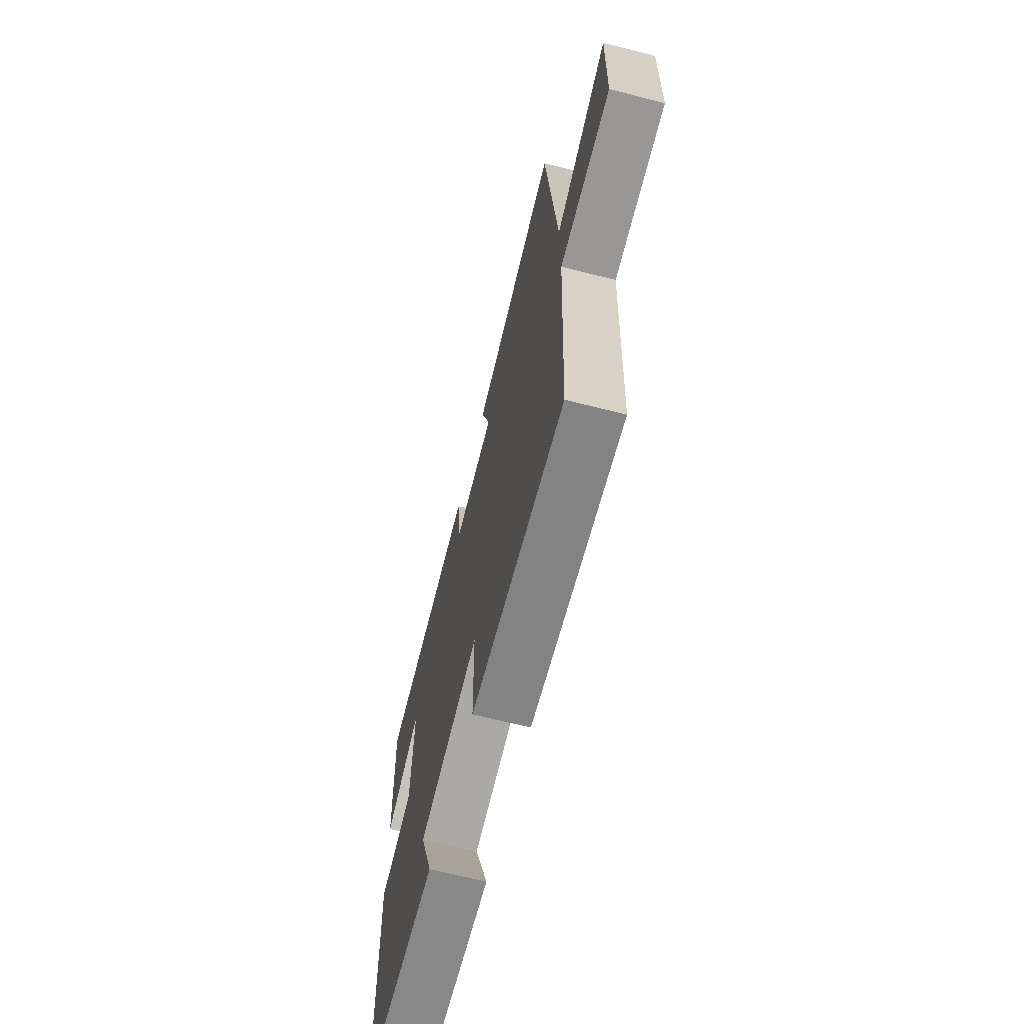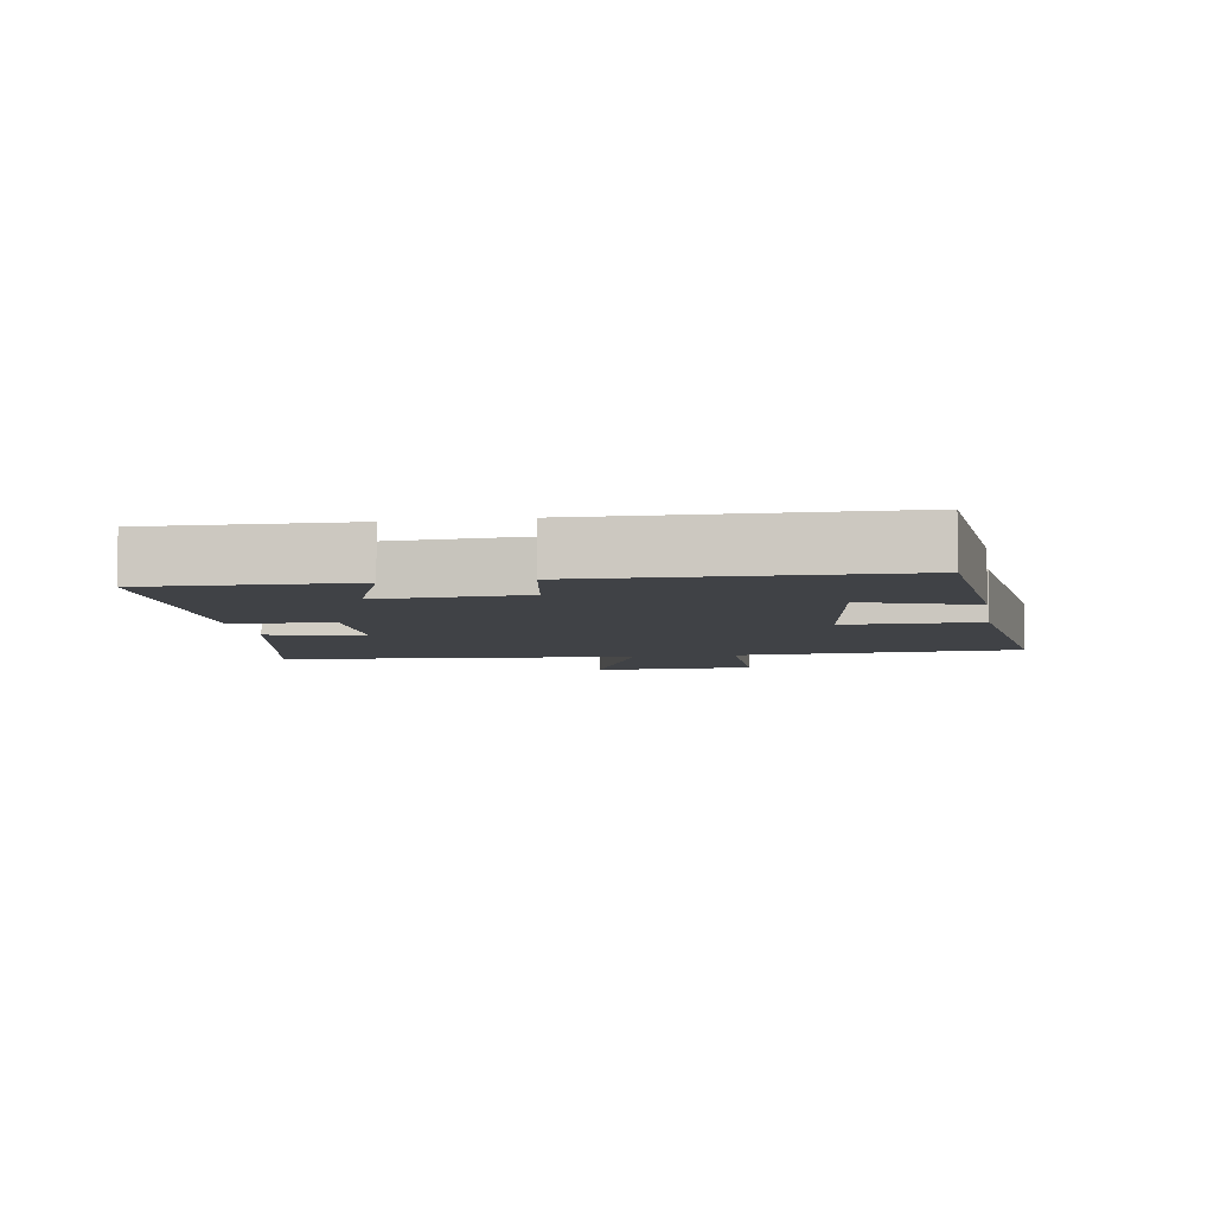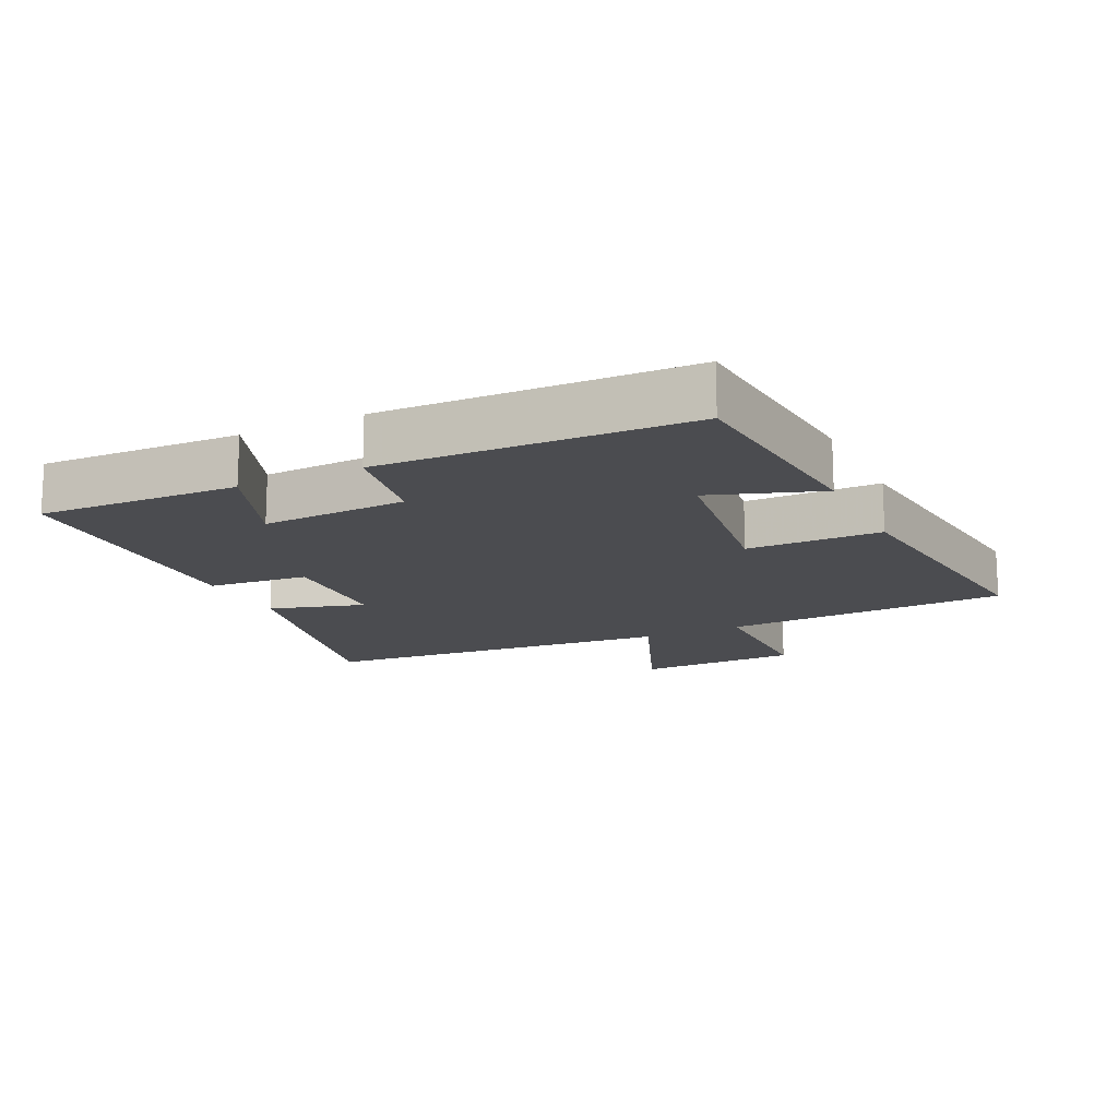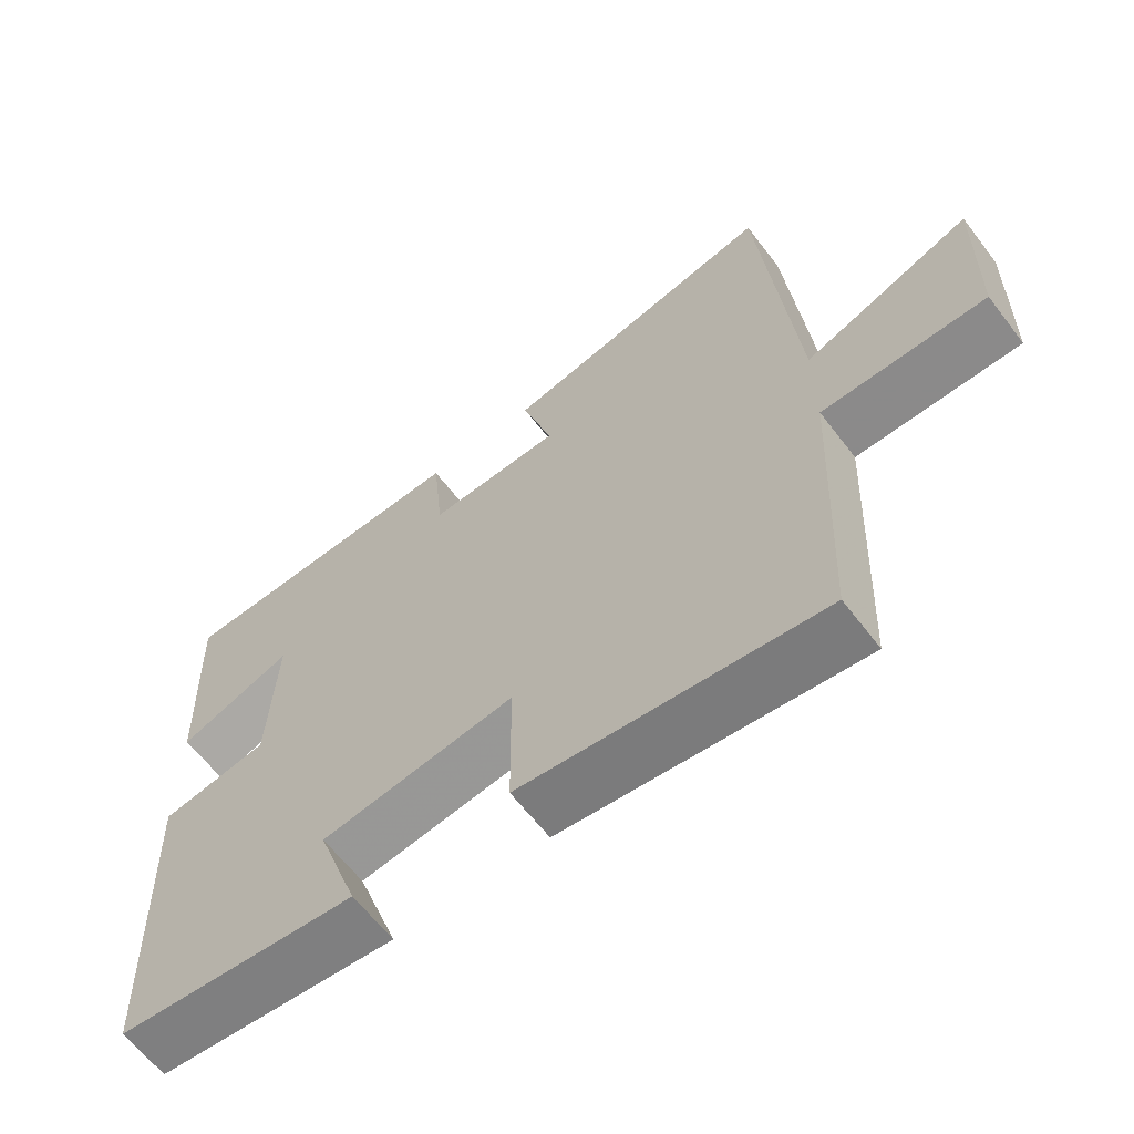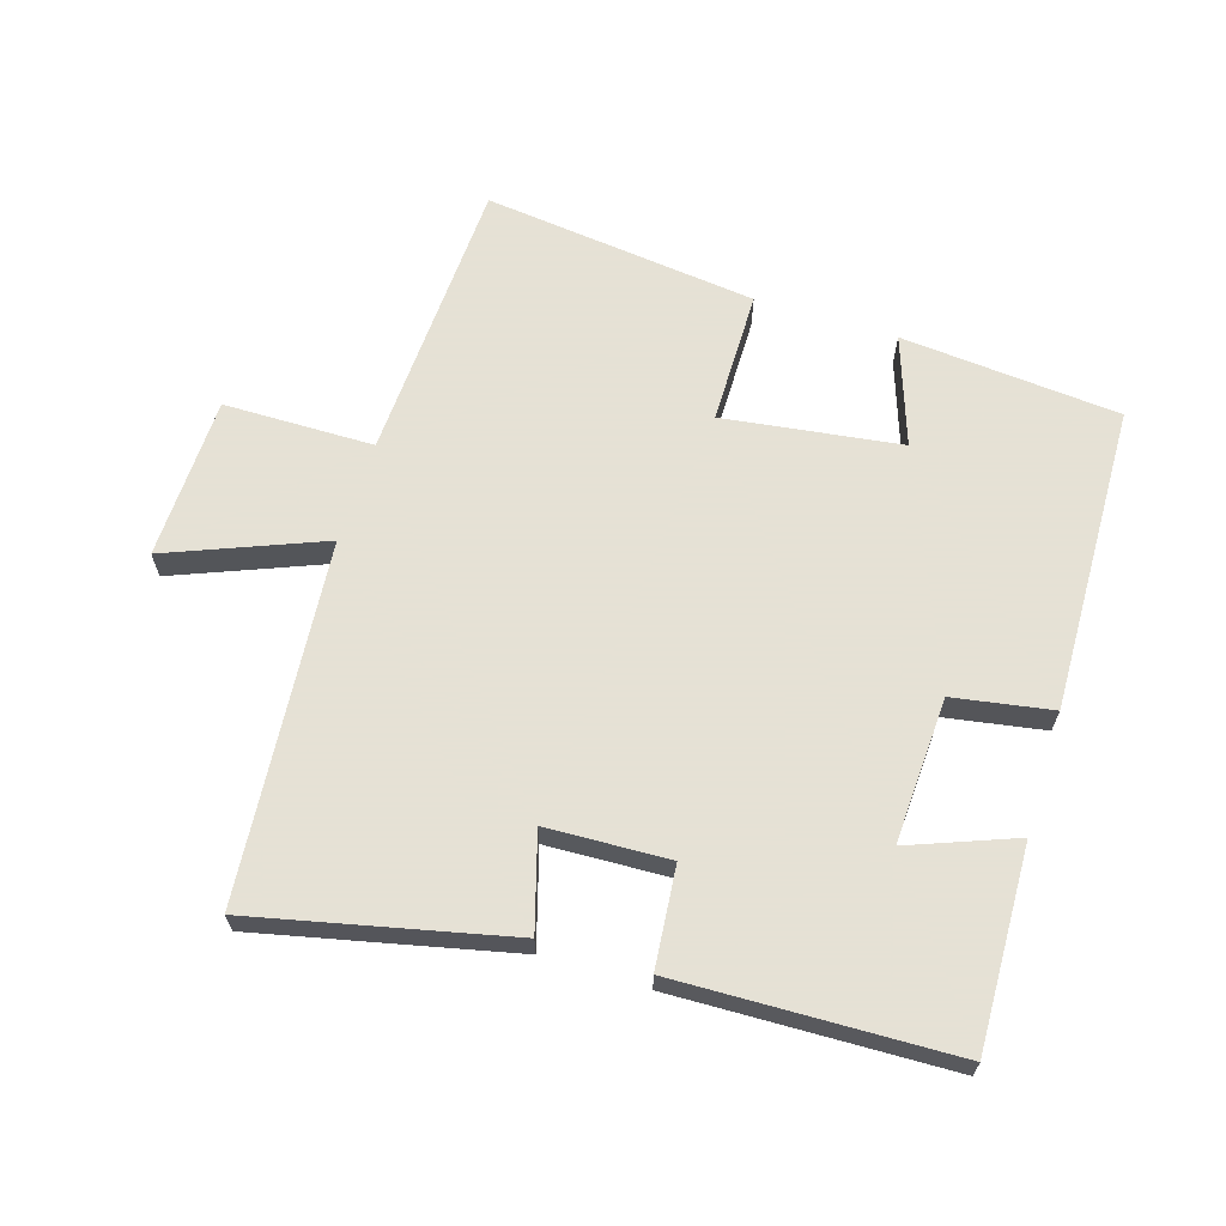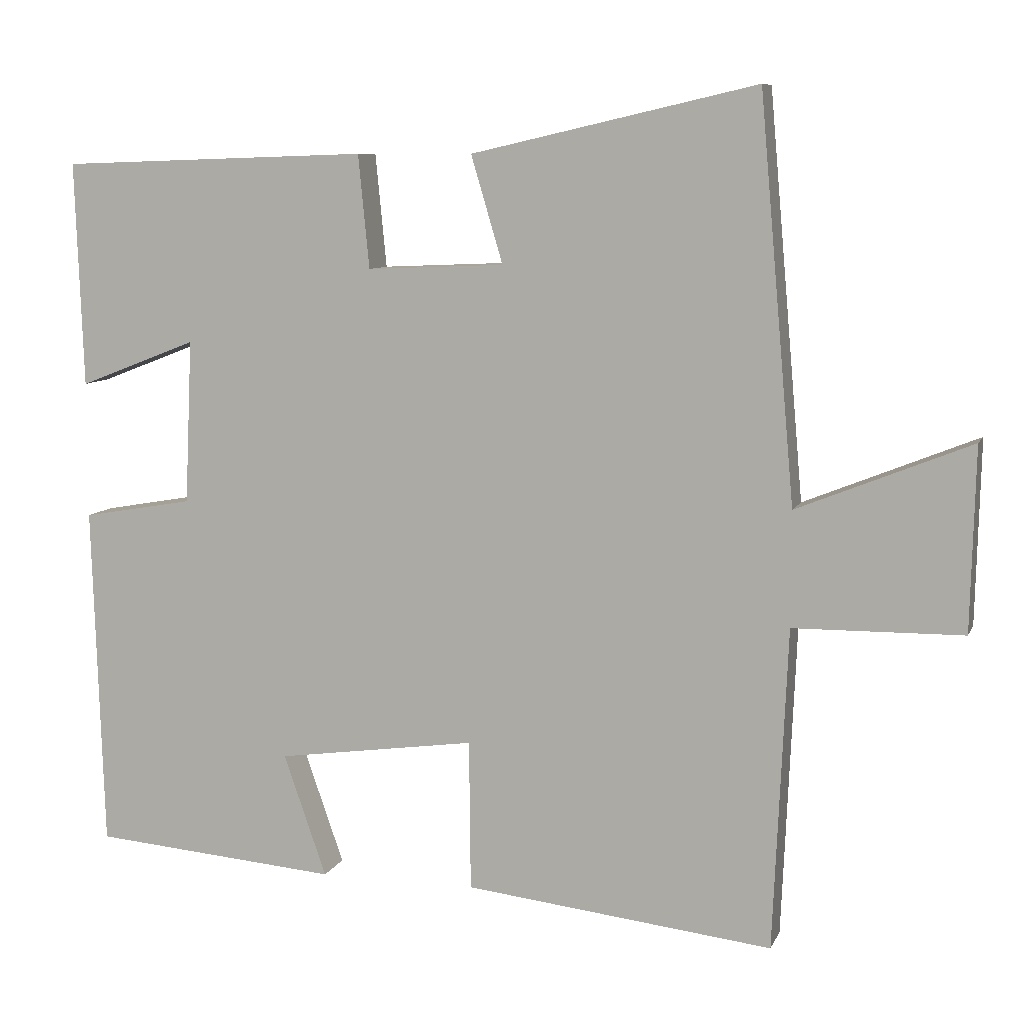
<metadata>
{"format":"obj","ext":"obj","renderer":"f3d","projection":"perspective","resolution":1024,"background":"white","views":[{"elev":-67.5,"azim":-104.2,"up":"+Z"},{"elev":-6.2,"azim":99.7,"up":"+Y"},{"elev":-15.2,"azim":115.8,"up":"+Y"},{"elev":-63.1,"azim":-142.6,"up":"+Z"},{"elev":64.9,"azim":17.4,"up":"+Y"},{"elev":8.5,"azim":-163.8,"up":"+Z"}]}
</metadata>
<code>
v 0.485 0.07 -0.472
v 0.151 0.07 -0.5
v 0.209 0.07 -0.334
v -0.061 0.07 -0.296
v -0.063 0.07 -0.5
v -0.481 0.07 -0.548
v -0.5 0.07 -0.112
v -0.729 0.07 -0.109
v -0.735 0.07 0.139
v -0.5 0.07 0.044
v -0.452 0.07 0.588
v -0.066 0.07 0.5
v -0.109 0.07 0.355
v 0.077 0.07 0.347
v 0.092 0.07 0.5
v 0.511 0.07 0.486
v 0.5 0.07 0.181
v 0.34 0.07 0.243
v 0.35 0.07 0.021
v 0.5 0.07 -0.005
v 0.485 0 -0.472
v 0.151 0 -0.5
v 0.209 0 -0.334
v -0.061 0 -0.296
v -0.063 0 -0.5
v -0.481 0 -0.548
v -0.5 0 -0.112
v -0.729 0 -0.109
v -0.735 0 0.139
v -0.5 0 0.044
v -0.452 0 0.588
v -0.066 0 0.5
v -0.109 0 0.355
v 0.077 0 0.347
v 0.092 0 0.5
v 0.511 0 0.486
v 0.5 0 0.181
v 0.34 0 0.243
v 0.35 0 0.021
v 0.5 0 -0.005
f 1 2 3
f 20 1 3
f 19 20 3
f 18 19 3 4
f 16 17 18
f 15 16 18
f 14 15 18
f 13 14 18 4
f 10 11 12 13
f 5 6 7
f 4 5 7
f 13 4 7
f 10 13 7
f 7 8 9 10
f 23 22 21
f 23 21 40
f 23 40 39
f 24 23 39 38
f 38 37 36
f 38 36 35
f 38 35 34
f 24 38 34 33
f 33 32 31 30
f 27 26 25
f 27 25 24
f 27 24 33
f 27 33 30
f 30 29 28 27
f 1 21 22 2
f 2 22 23 3
f 3 23 24 4
f 4 24 25 5
f 5 25 26 6
f 6 26 27 7
f 7 27 28 8
f 8 28 29 9
f 9 29 30 10
f 10 30 31 11
f 11 31 32 12
f 12 32 33 13
f 13 33 34 14
f 14 34 35 15
f 15 35 36 16
f 16 36 37 17
f 17 37 38 18
f 18 38 39 19
f 19 39 40 20
f 20 40 21 1

</code>
